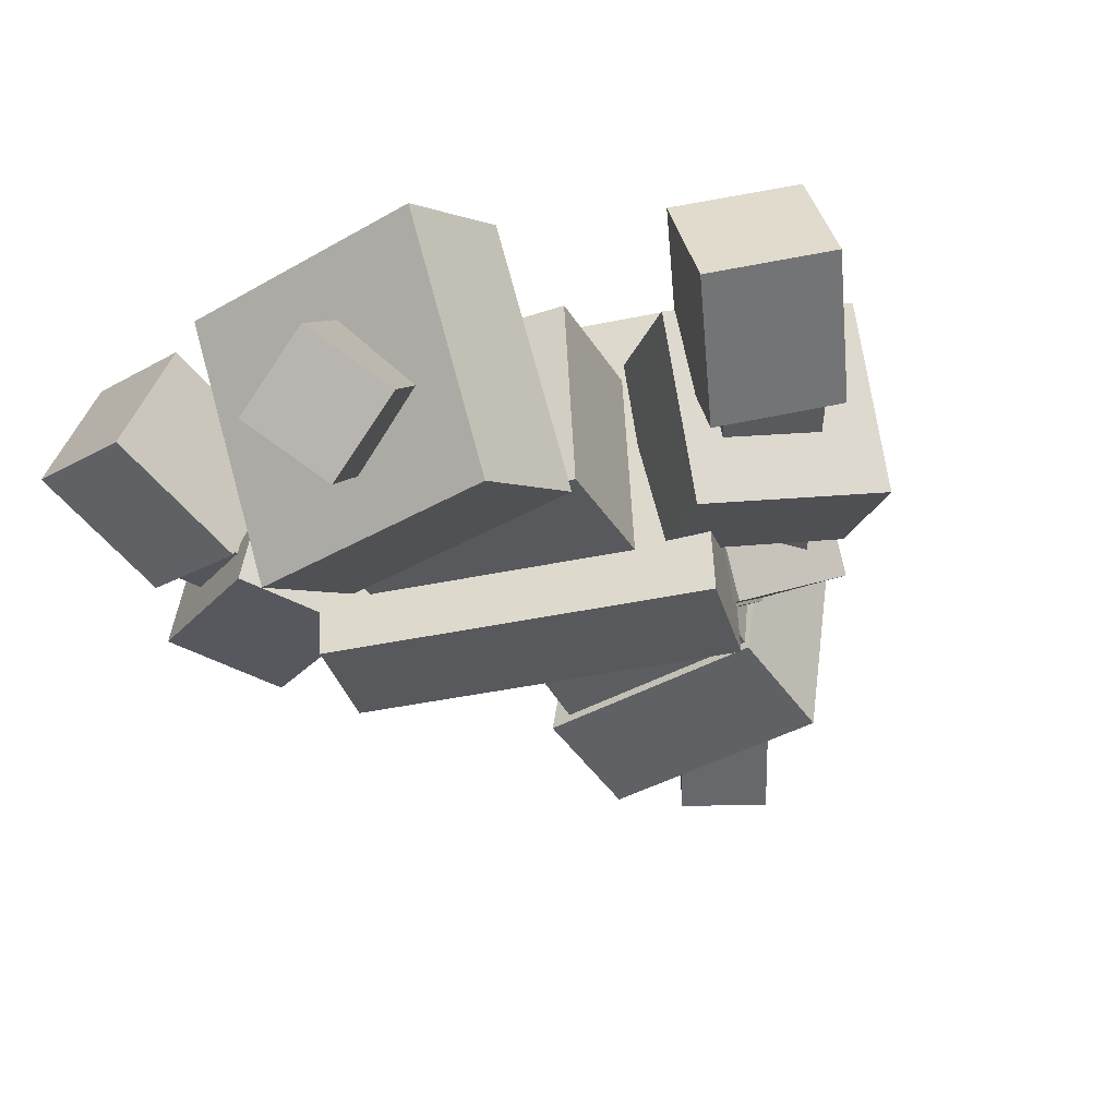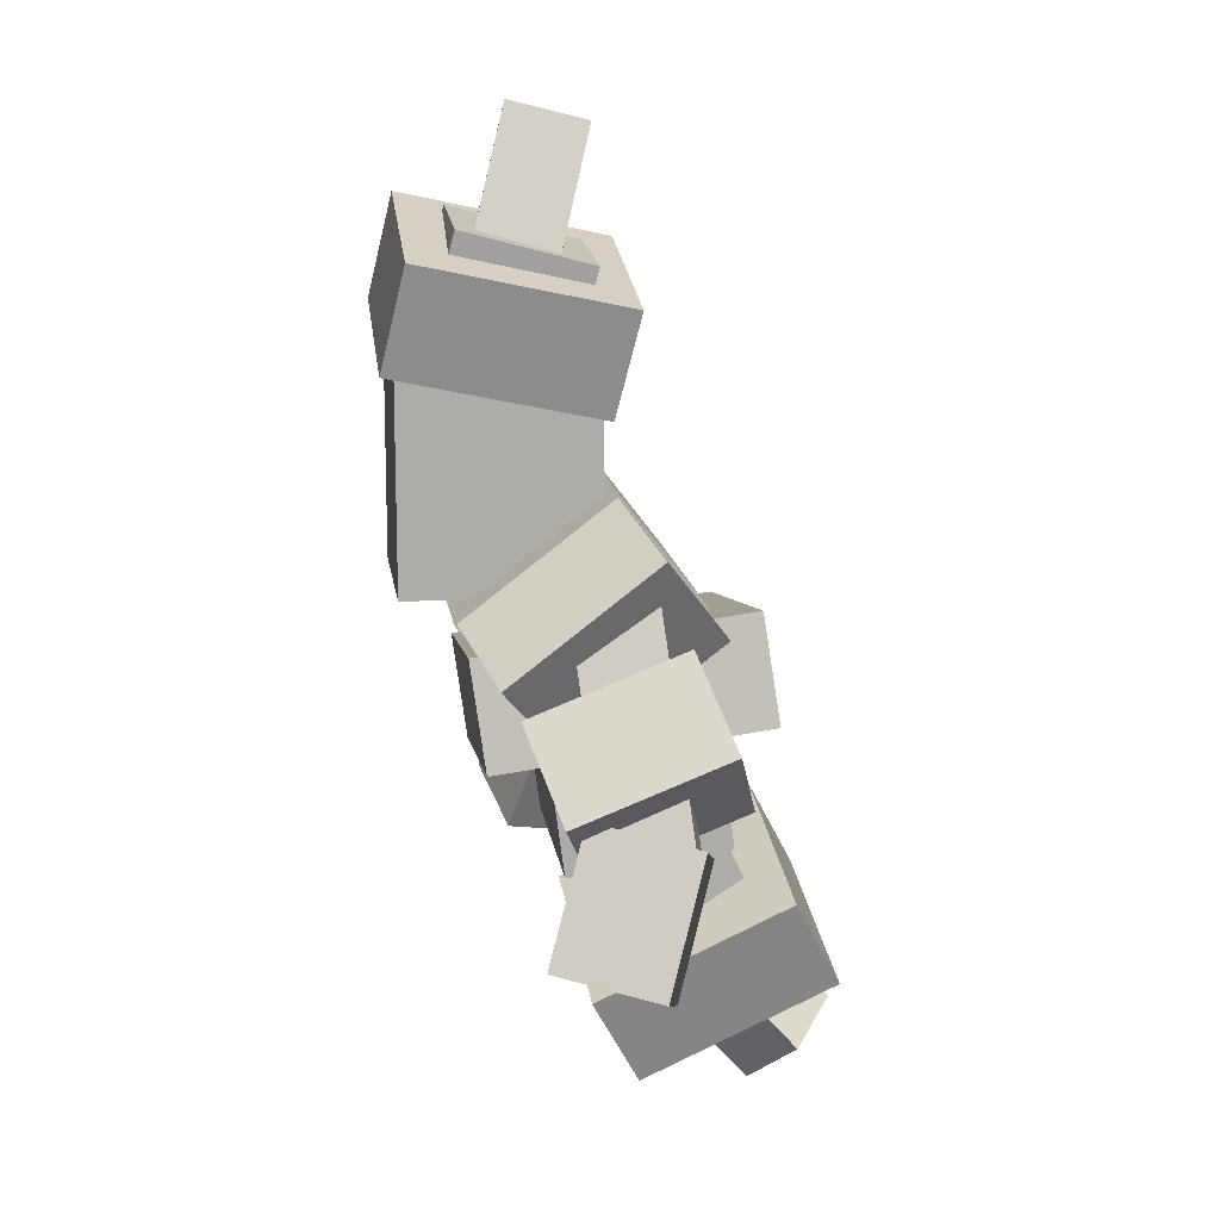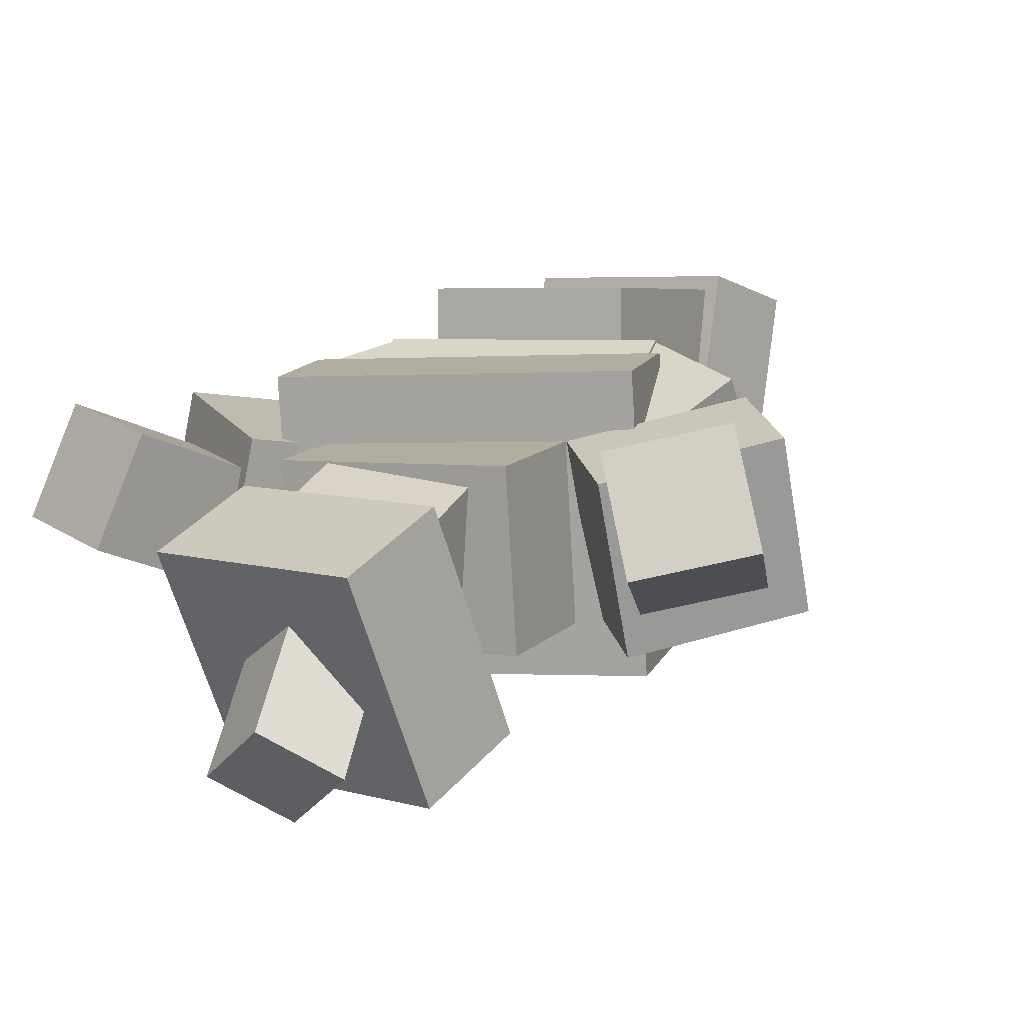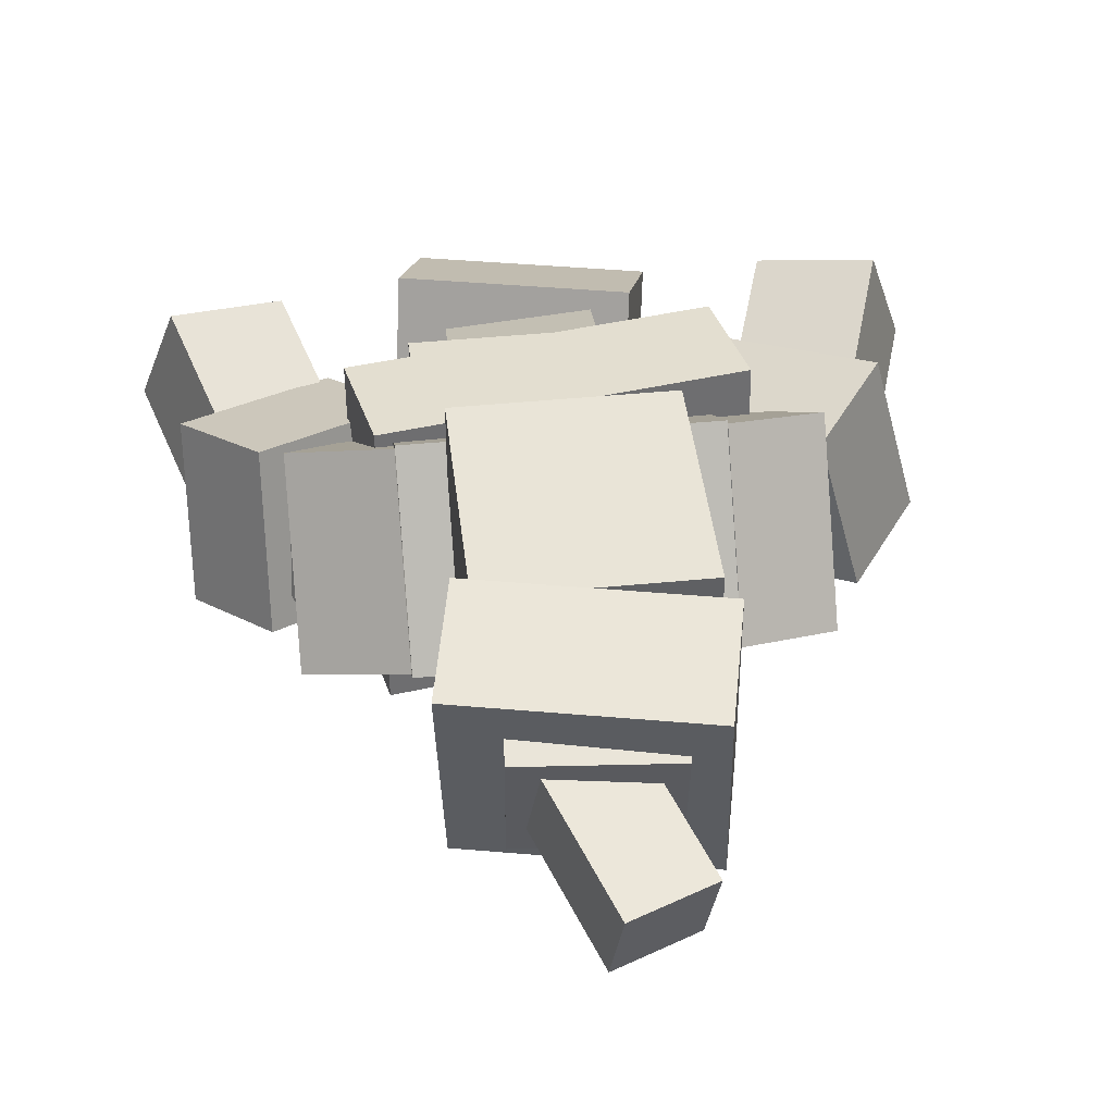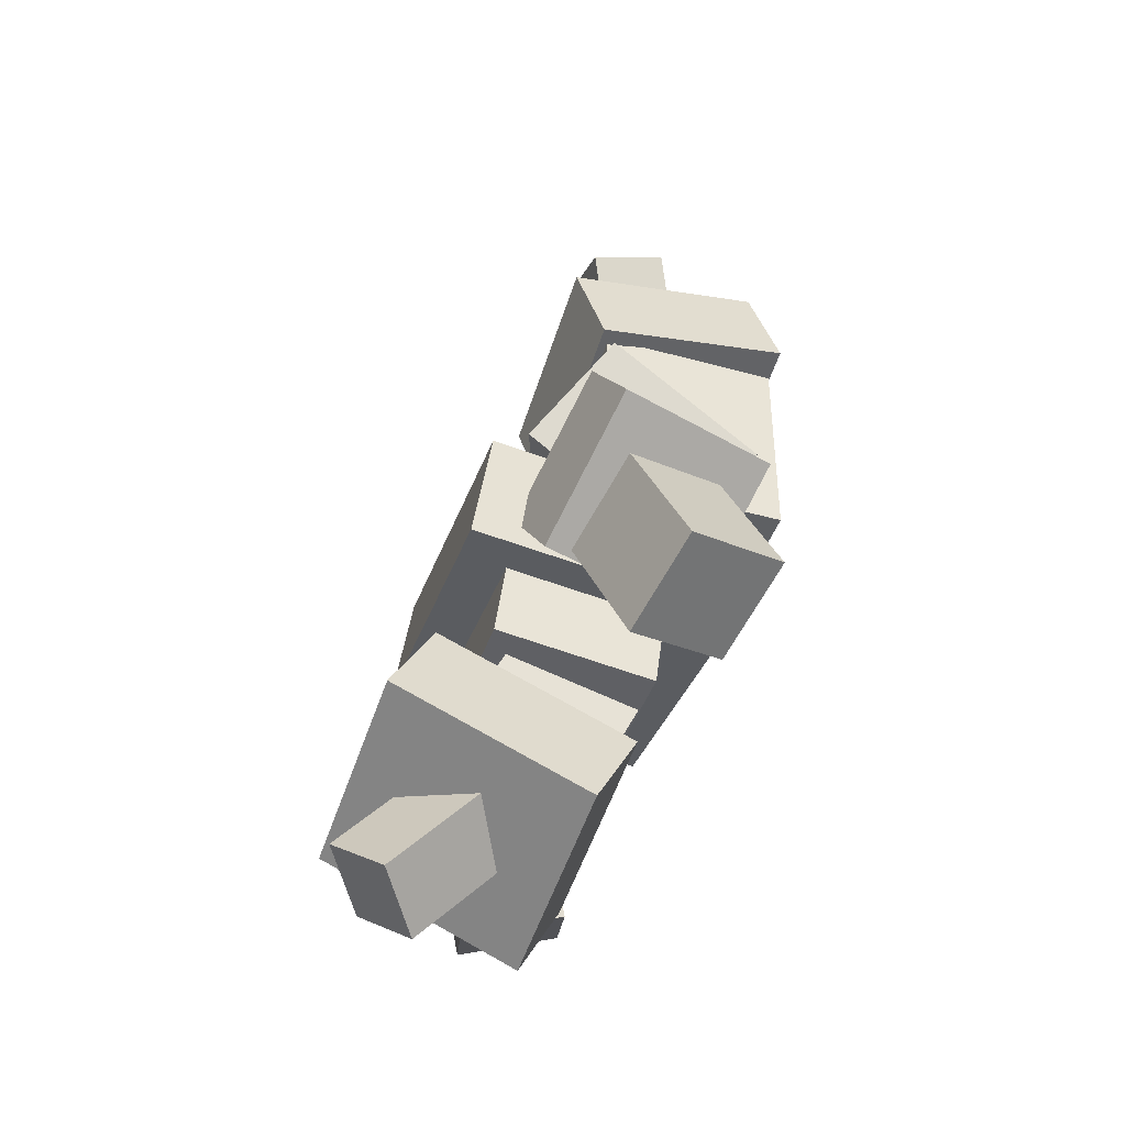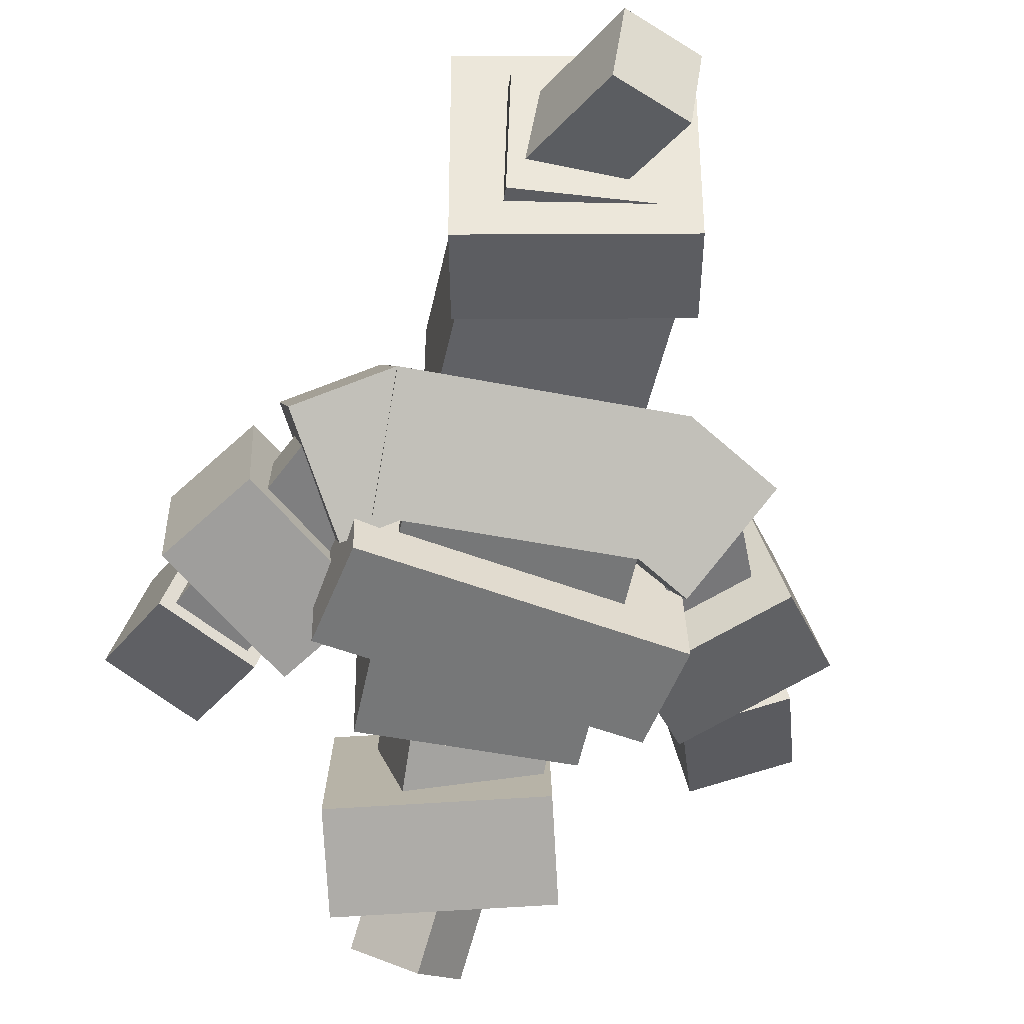
<metadata>
{"format":"obj","ext":"obj","renderer":"f3d","projection":"perspective","resolution":1024,"background":"white","views":[{"elev":-37.5,"azim":23.8,"up":"+Z"},{"elev":13.5,"azim":82.3,"up":"+Y"},{"elev":4.2,"azim":26.0,"up":"+Z"},{"elev":43.5,"azim":173.4,"up":"+Z"},{"elev":-42.7,"azim":-108.3,"up":"+Y"},{"elev":-49.5,"azim":167.8,"up":"+Z"}]}
</metadata>
<code>
o Head
v -0.1347 2.3 -0.1063
v -0.01916 2.021 -0.02538
v -0.1532 2.344 0.07486
v -0.03773 2.066 0.1557
v 0.01998 2.416 0.07486
v 0.1355 2.137 0.1557
v 0.03855 2.371 -0.1063
v 0.1541 2.092 -0.02538
v -0.2188 1.888 -0.1094
v -0.2188 1.388 -0.1094
v -0.2188 1.888 0.3281
v -0.2188 1.388 0.3281
v 0.2188 1.888 0.3281
v 0.2188 1.388 0.3281
v 0.2188 1.888 -0.1094
v 0.2188 1.388 -0.1094
v -0.1281 2.107 -0.106
v -0.1545 1.807 -0.02508
v -0.1211 2.188 0.1959
v -0.1474 1.887 0.2768
v 0.1902 2.161 0.1959
v 0.1639 1.86 0.2768
v 0.1832 2.08 -0.106
v 0.1569 1.779 -0.02508
f 1 2 3
f 2 4 3
f 5 6 7
f 6 8 7
f 5 7 3
f 7 1 3
f 8 6 2
f 6 4 2
f 7 8 1
f 8 2 1
f 3 4 5
f 4 6 5
f 9 10 11
f 10 12 11
f 13 14 15
f 14 16 15
f 13 15 11
f 15 9 11
f 16 14 10
f 14 12 10
f 15 16 9
f 16 10 9
f 11 12 13
f 12 14 13
f 17 18 19
f 18 20 19
f 21 22 23
f 22 24 23
f 21 23 19
f 23 17 19
f 24 22 18
f 22 20 18
f 23 24 17
f 24 18 17
f 19 20 21
f 20 22 21
o HeadRibbon
v -0.2074 2.107 -0.1832
v -0.2602 1.869 -0.129
v -0.1839 2.213 0.305
v -0.2368 1.975 0.3591
v 0.3042 2.105 0.305
v 0.2514 1.867 0.3591
v 0.2808 1.999 -0.1832
v 0.228 1.761 -0.129
f 25 26 27
f 26 28 27
f 29 30 31
f 30 32 31
f 29 31 27
f 31 25 27
f 32 30 26
f 30 28 26
f 31 32 25
f 32 26 25
f 27 28 29
f 28 30 29
o Body
v 0.3136 1.617 -0.1251
v 0.1636 1.411 -0.2832
v 0.3136 1.358 0.2121
v 0.1636 1.152 0.05393
v 0.5193 1.264 0.1398
v 0.3693 1.058 -0.01836
v 0.5193 1.523 -0.1974
v 0.3693 1.317 -0.3555
v -0.1813 0.9101 -0.2989
v -0.196 0.5701 -0.4564
v -0.1424 0.7784 -0.01816
v -0.1571 0.4384 -0.1757
v 0.1674 0.7837 -0.0586
v 0.1527 0.4437 -0.2161
v 0.1285 0.9155 -0.3393
v 0.1138 0.5755 -0.4968
v -0.1568 0.5265 -0.3117
v -0.1029 0.2565 -0.5663
v -0.01334 0.4601 -0.2109
v 0.04059 0.1901 -0.4655
v 0.1043 0.572 -0.3046
v 0.1583 0.302 -0.5592
v -0.03916 0.6384 -0.4054
v 0.01477 0.3684 -0.66
v -0.3125 1.621 -0.1297
v -0.3125 1.373 -0.3199
v -0.3125 1.355 0.2174
v -0.3125 1.107 0.02716
v 0.3125 1.355 0.2174
v 0.3125 1.107 0.02716
v 0.3125 1.621 -0.1297
v 0.3125 1.373 -0.3199
v -0.5193 1.523 -0.1974
v -0.3693 1.317 -0.3555
v -0.5193 1.264 0.1398
v -0.3693 1.058 -0.01836
v -0.3136 1.358 0.2121
v -0.1636 1.152 0.05393
v -0.3136 1.617 -0.1251
v -0.1636 1.411 -0.2832
v -0.25 1.375 -0.3178
v -0.25 0.8173 -0.3912
v -0.25 1.326 0.05404
v -0.25 0.7684 -0.01938
v 0.25 1.326 0.05404
v 0.25 0.7684 -0.01938
v 0.25 1.375 -0.3178
v 0.25 0.8173 -0.3912
f 33 34 35
f 34 36 35
f 37 38 39
f 38 40 39
f 37 39 35
f 39 33 35
f 40 38 34
f 38 36 34
f 39 40 33
f 40 34 33
f 35 36 37
f 36 38 37
f 41 42 43
f 42 44 43
f 45 46 47
f 46 48 47
f 45 47 43
f 47 41 43
f 48 46 42
f 46 44 42
f 47 48 41
f 48 42 41
f 43 44 45
f 44 46 45
f 49 50 51
f 50 52 51
f 53 54 55
f 54 56 55
f 53 55 51
f 55 49 51
f 56 54 50
f 54 52 50
f 55 56 49
f 56 50 49
f 51 52 53
f 52 54 53
f 57 58 59
f 58 60 59
f 61 62 63
f 62 64 63
f 61 63 59
f 63 57 59
f 64 62 58
f 62 60 58
f 63 64 57
f 64 58 57
f 59 60 61
f 60 62 61
f 65 66 67
f 66 68 67
f 69 70 71
f 70 72 71
f 69 71 67
f 71 65 67
f 72 70 66
f 70 68 66
f 71 72 65
f 72 66 65
f 67 68 69
f 68 70 69
f 73 74 75
f 74 76 75
f 77 78 79
f 78 80 79
f 77 79 75
f 79 73 75
f 80 78 74
f 78 76 74
f 79 80 73
f 80 74 73
f 75 76 77
f 76 78 77
o BodyRibbon
v -0.391 1.245 -0.4451
v -0.3476 1.001 -0.4773
v -0.391 1.164 0.1745
v -0.3476 0.9197 0.1424
v 0.3476 1.293 0.1915
v 0.391 1.049 0.1594
v 0.3476 1.375 -0.4281
v 0.391 1.13 -0.4603
v -0.189 0.8274 -0.5049
v -0.2498 0.6136 -0.6193
v -0.2332 0.6023 -0.06061
v -0.294 0.3885 -0.175
v 0.2498 0.474 -0.0775
v 0.189 0.2602 -0.1919
v 0.294 0.6991 -0.5218
v 0.2332 0.4853 -0.6362
f 81 82 83
f 82 84 83
f 85 86 87
f 86 88 87
f 85 87 83
f 87 81 83
f 88 86 82
f 86 84 82
f 87 88 81
f 88 82 81
f 83 84 85
f 84 86 85
f 89 90 91
f 90 92 91
f 93 94 95
f 94 96 95
f 93 95 91
f 95 89 91
f 96 94 90
f 94 92 90
f 95 96 89
f 96 90 89
f 91 92 93
f 92 94 93
o ArmLeft
v 0.4752 1.421 -0.1921
v 0.3061 1.351 -0.2327
v 0.4441 1.391 -0.009781
v 0.275 1.321 -0.05036
v 0.6435 0.9342 -0.05233
v 0.4744 0.8641 -0.09291
v 0.6746 0.9648 -0.2347
v 0.5054 0.8947 -0.2753
v 0.7095 0.9735 -0.2511
v 0.484 0.8801 -0.3052
v 0.6331 1.023 -0.01829
v 0.4076 0.9298 -0.0724
v 0.7283 0.7401 0.07346
v 0.5028 0.6467 0.01935
v 0.8048 0.6904 -0.1593
v 0.5793 0.597 -0.2134
f 97 98 99
f 98 100 99
f 101 102 103
f 102 104 103
f 101 103 99
f 103 97 99
f 104 102 98
f 102 100 98
f 103 104 97
f 104 98 97
f 99 100 101
f 100 102 101
f 105 106 107
f 106 108 107
f 109 110 111
f 110 112 111
f 109 111 107
f 111 105 107
f 112 110 106
f 110 108 106
f 111 112 105
f 112 106 105
f 107 108 109
f 108 110 109
o ArmLeftRibbon
v 0.2725 1.143 -0.3299
v 0.4243 0.9582 -0.4016
v 0.2691 1.006 0.0189
v 0.421 0.8204 -0.05278
v 0.567 1.217 0.105
v 0.7188 1.031 0.03337
v 0.5703 1.354 -0.2437
v 0.7222 1.169 -0.3154
f 113 114 115
f 114 116 115
f 117 118 119
f 118 120 119
f 117 119 115
f 119 113 115
f 120 118 114
f 118 116 114
f 119 120 113
f 120 114 113
f 115 116 117
f 116 118 117
o ArmRight
v -0.3002 1.349 -0.2184
v -0.4693 1.419 -0.1778
v -0.2691 1.319 -0.03601
v -0.4382 1.389 0.004568
v -0.4684 0.8621 -0.07856
v -0.6375 0.9322 -0.03798
v -0.4995 0.8927 -0.2609
v -0.6686 0.9627 -0.2203
v -0.4781 0.8781 -0.2908
v -0.7036 0.9715 -0.2367
v -0.4016 0.9278 -0.05805
v -0.6271 1.021 -0.003938
v -0.4969 0.6447 0.0337
v -0.7224 0.7381 0.0878
v -0.5733 0.595 -0.1991
v -0.7988 0.6884 -0.145
f 121 122 123
f 122 124 123
f 125 126 127
f 126 128 127
f 125 127 123
f 127 121 123
f 128 126 122
f 126 124 122
f 127 128 121
f 128 122 121
f 123 124 125
f 124 126 125
f 129 130 131
f 130 132 131
f 133 134 135
f 134 136 135
f 133 135 131
f 135 129 131
f 136 134 130
f 134 132 130
f 135 136 129
f 136 130 129
f 131 132 133
f 132 134 133
o ArmRightRibbon
v -0.6057 1.308 -0.2846
v -0.7536 1.108 -0.2594
v -0.5138 1.286 0.07824
v -0.6617 1.086 0.1035
v -0.2258 1.062 -0.008419
v -0.3737 0.8623 0.01683
v -0.3177 1.084 -0.3713
v -0.4656 0.8845 -0.346
f 137 138 139
f 138 140 139
f 141 142 143
f 142 144 143
f 141 143 139
f 143 137 139
f 144 142 138
f 142 140 138
f 143 144 137
f 144 138 137
f 139 140 141
f 140 142 141

</code>
